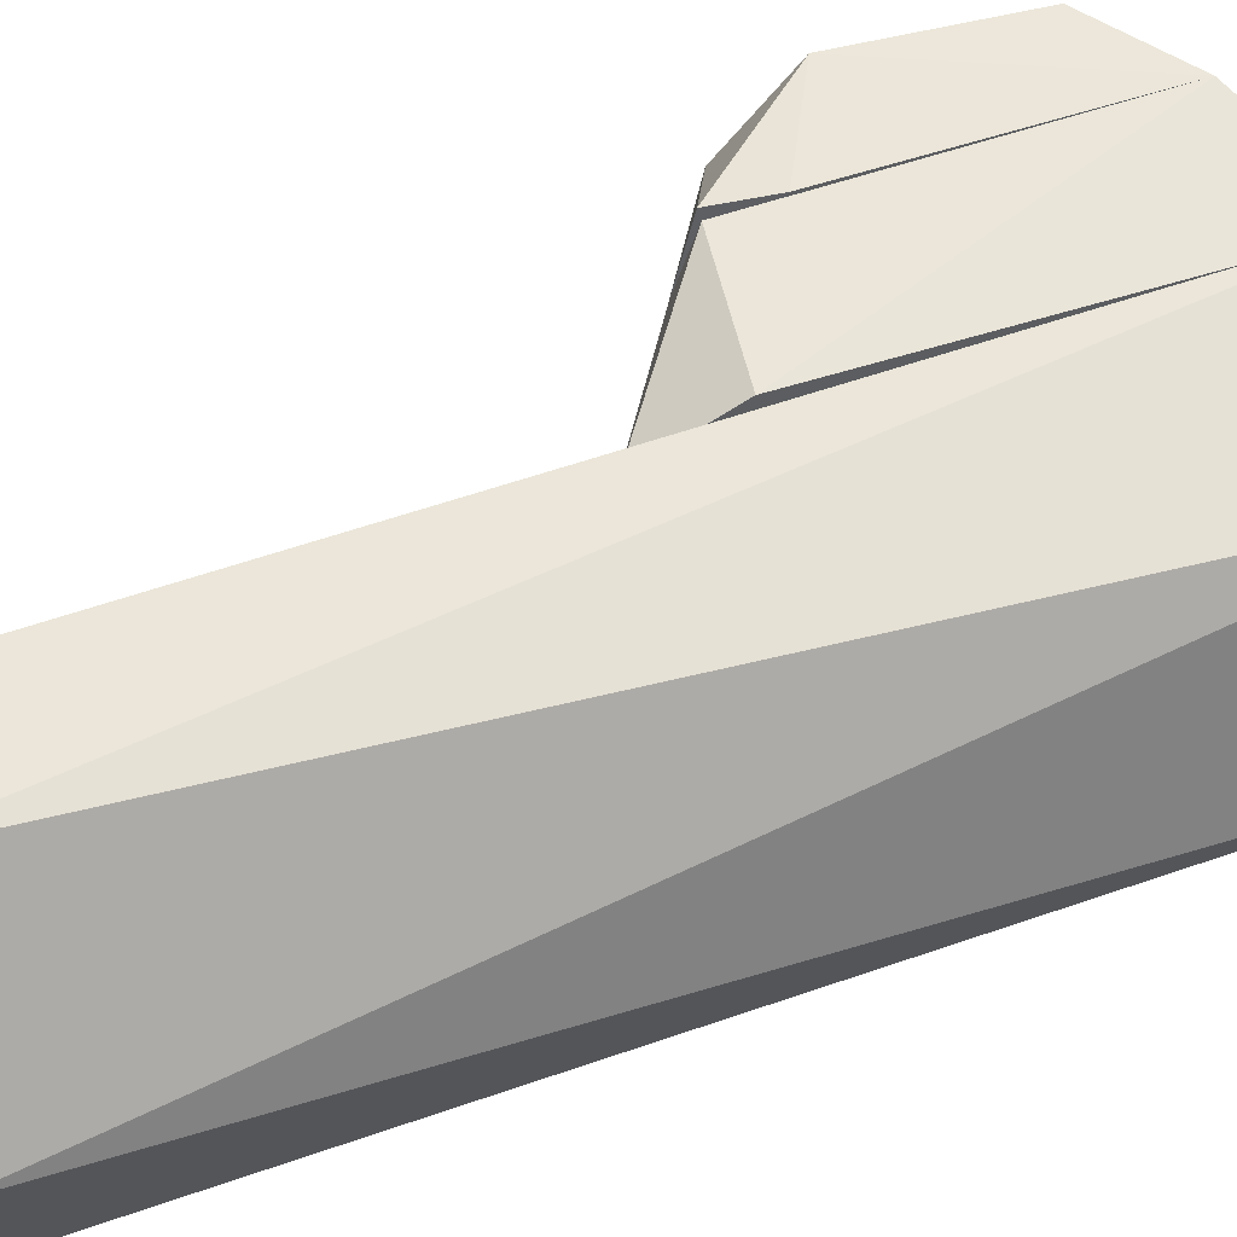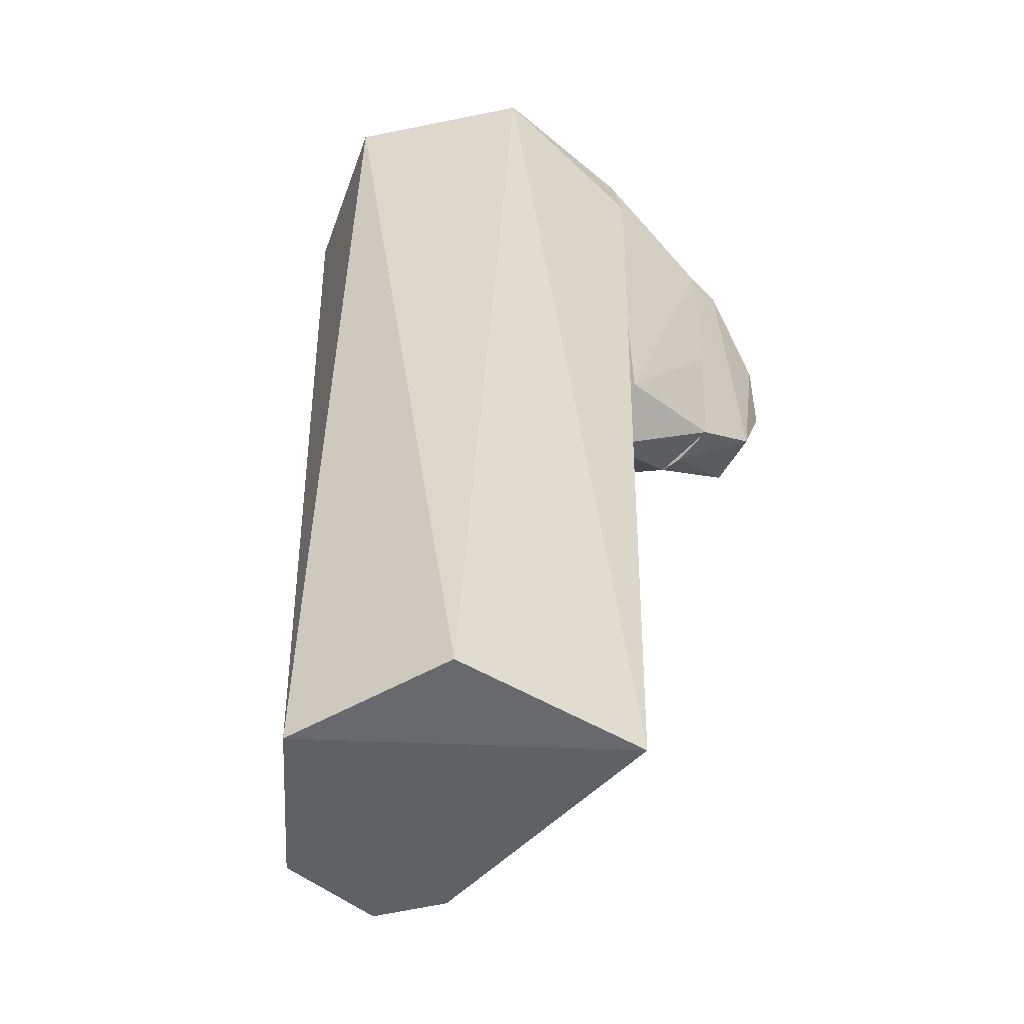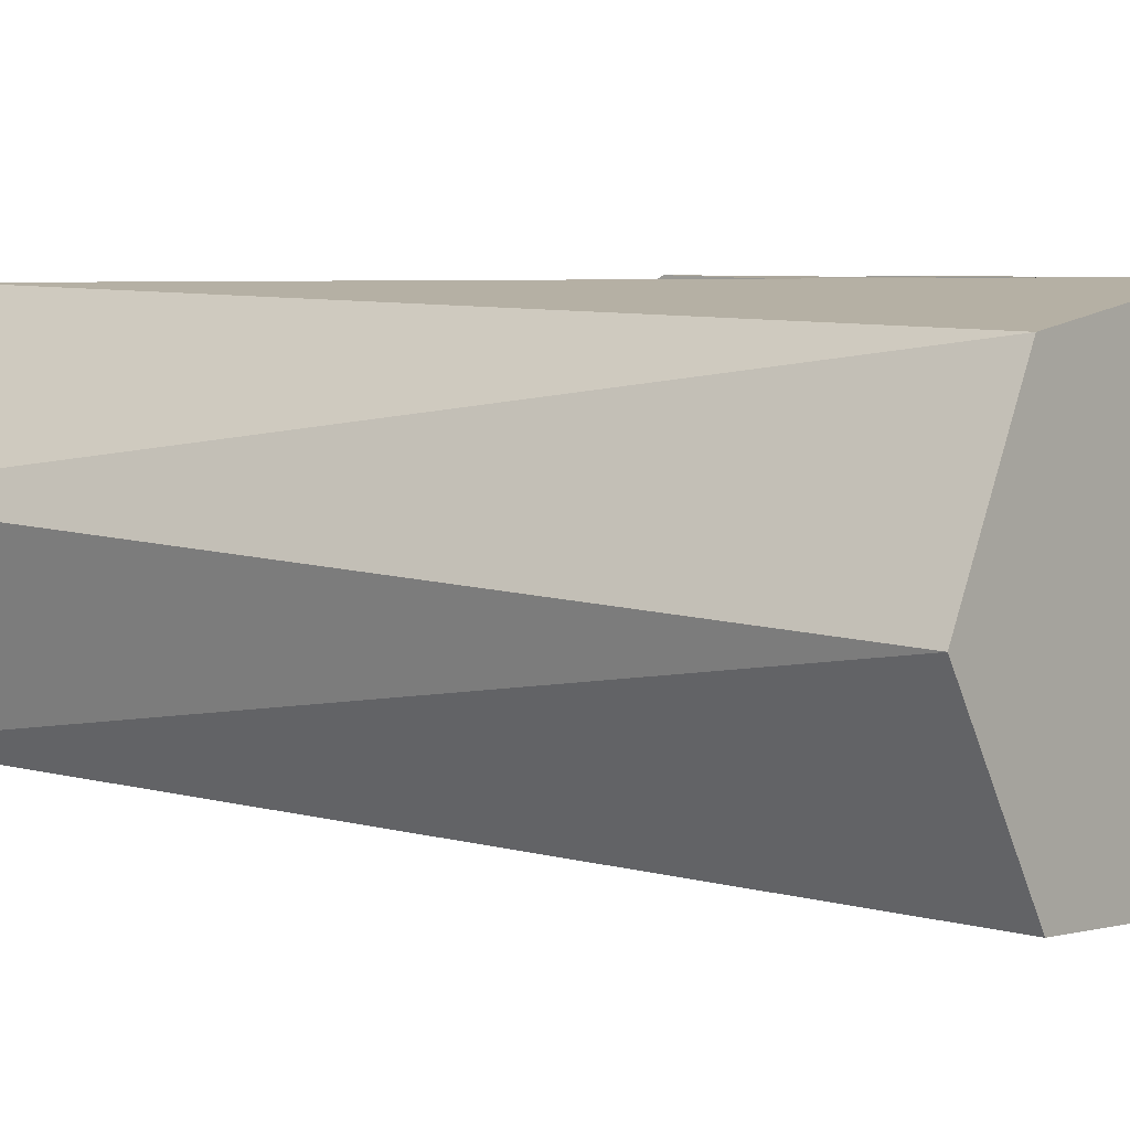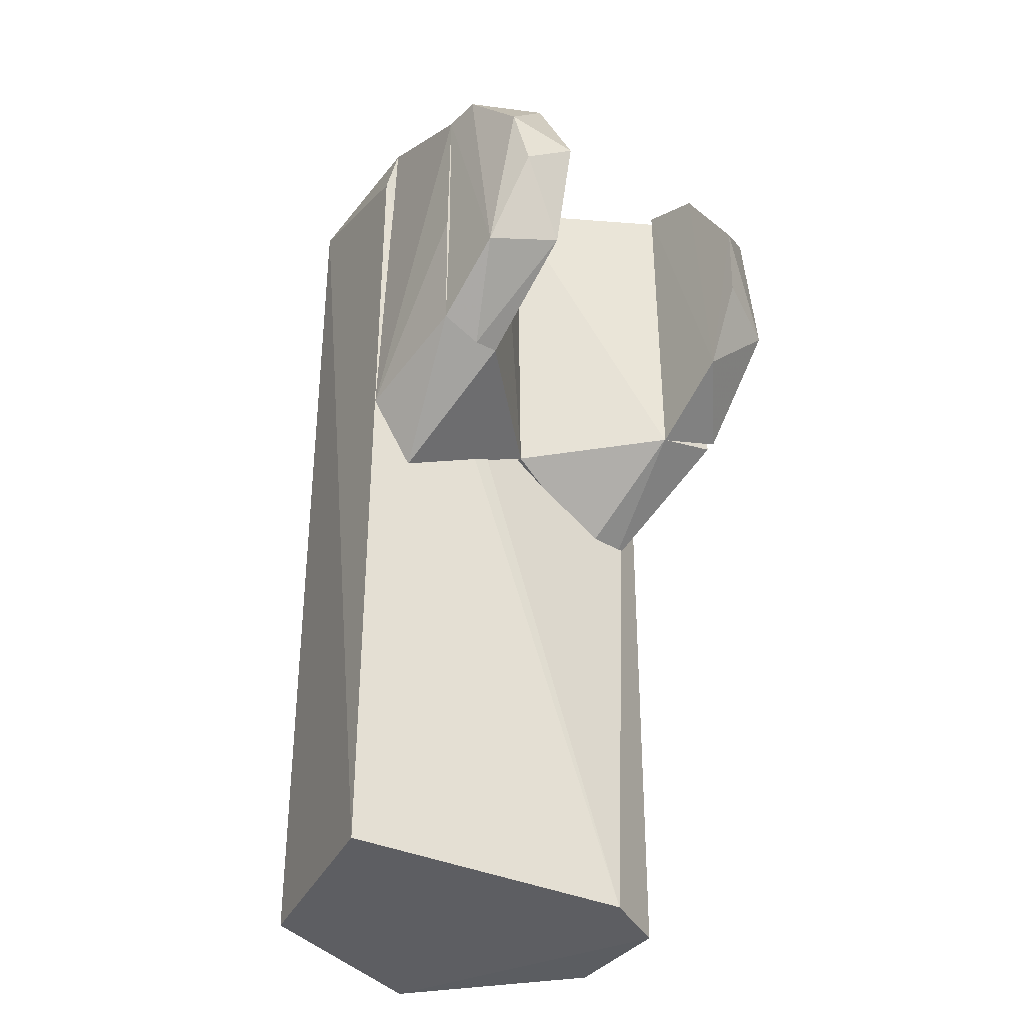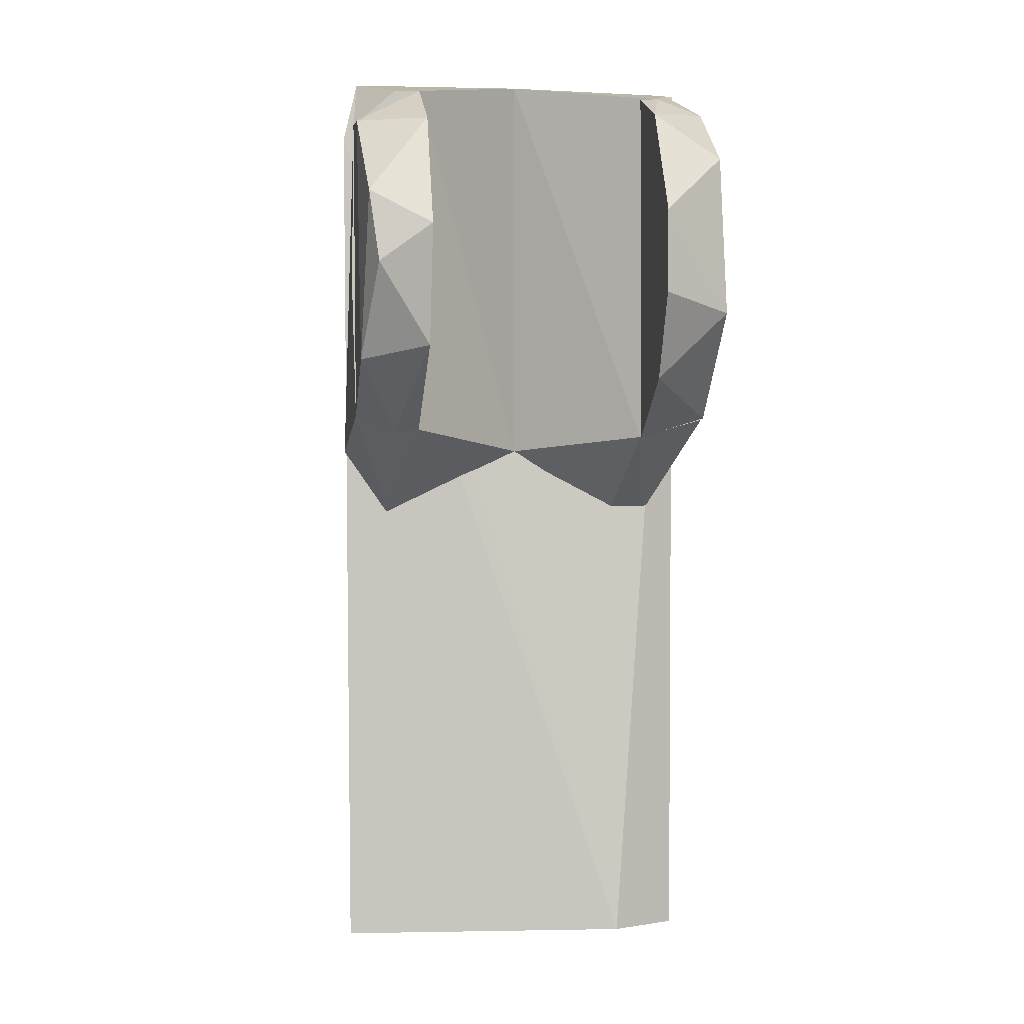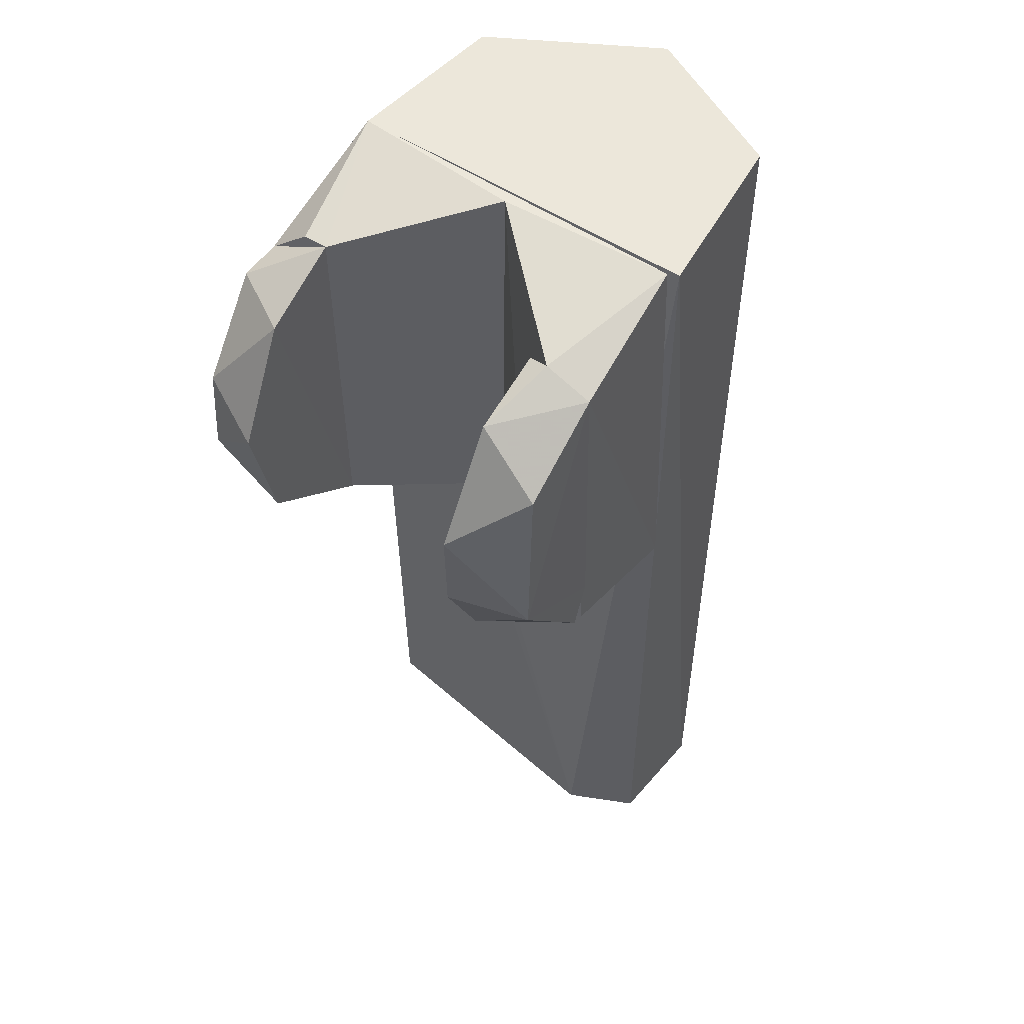
<metadata>
{"format":"obj","ext":"obj","renderer":"f3d","projection":"perspective","resolution":1024,"background":"white","views":[{"elev":57.3,"azim":-109.6,"up":"+Y"},{"elev":-48.0,"azim":-46.2,"up":"+Z"},{"elev":4.4,"azim":-50.2,"up":"+Y"},{"elev":-38.5,"azim":53.2,"up":"+Z"},{"elev":-0.8,"azim":81.4,"up":"+Z"},{"elev":51.2,"azim":127.0,"up":"+Z"}]}
</metadata>
<code>
v 0.1383 0.07939 0.1186
v 0.1846 0.07933 0.09847
v 0.1383 0.09164 0.1194
v 0.1377 0.126 -0.07319
v 0.1377 0.07996 -0.1223
v 0.1383 0.1232 0.1084
v 0.1939 0.1232 0.06676
v 0.2014 0.126 -0.04039
v 0.1444 0.1233 -0.109
v 0.2258 0.07935 0.02625
v 0.2242 0.07939 -0.02916
v 0.1965 0.07938 -0.08535
f 1 2 3
f 4 5 1
f 4 1 3
f 6 3 2
f 6 2 7
f 6 4 3
f 6 8 4
f 6 7 8
f 9 5 4
f 9 4 8
f 10 11 8
f 10 8 7
f 10 7 2
f 12 11 10
f 12 10 2
f 12 5 9
f 12 8 11
f 12 9 8
f 12 2 1
f 12 1 5
v 0.1398 -0.1255 0.09355
v 0.1674 -0.1252 0.09102
v 0.1398 -0.07941 0.1193
v 0.1903 -0.1238 -0.0744
v 0.2106 -0.07936 -0.06606
v 0.1367 -0.09608 -0.1195
v 0.1367 -0.1233 -0.1091
v 0.2139 -0.1203 0.03597
v 0.1925 -0.07934 0.08961
v 0.2287 -0.07941 0.01283
v 0.1367 -0.07934 -0.1183
v 0.2235 -0.1143 -0.01225
f 13 14 15
f 16 14 13
f 17 16 18
f 19 18 16
f 19 16 13
f 19 13 15
f 20 14 16
f 21 20 22
f 21 15 14
f 21 14 20
f 21 22 17
f 23 15 21
f 23 21 17
f 23 18 19
f 23 19 15
f 23 17 18
f 24 22 20
f 24 20 16
f 24 16 17
f 24 17 22
v 0.05087 1.673e-05 0.1419
v 0.05842 1.673e-05 0.1419
v 0.05087 0.1172 0.142
v 0.05087 0.07366 -0.1747
v 0.1383 0.09164 0.1194
v 0.06171 2.835e-05 -0.1295
v 0.05087 0.1261 -0.1202
v 0.1383 0.1232 0.1084
v 0.1377 0.1235 -0.1096
v 0.1377 0.07935 -0.1223
v 0.05087 0.0988 -0.1747
v 0.05087 2.835e-05 -0.1275
f 25 26 27
f 27 28 25
f 29 27 26
f 30 26 25
f 31 28 27
f 32 33 31
f 32 31 27
f 32 27 29
f 34 33 32
f 34 32 29
f 34 30 28
f 34 29 26
f 34 26 30
f 35 33 34
f 35 34 28
f 35 28 31
f 35 31 33
f 36 25 28
f 36 28 30
f 36 30 25
v 0.05087 -0.1169 0.1419
v 0.05087 1.673e-05 0.1419
v 0.05087 -0.0944 -0.1747
v 0.05842 1.673e-05 0.1419
v 0.06171 2.835e-05 -0.1295
v 0.1367 -0.07934 -0.1183
v 0.1367 -0.1233 -0.1091
v 0.1398 -0.1264 -0.01635
v 0.05087 -0.1254 -0.1302
v 0.1398 -0.1255 0.09355
v 0.1398 -0.09624 0.1188
v 0.1398 -0.07941 0.1193
f 37 38 39
f 38 37 40
f 41 39 38
f 41 38 40
f 42 39 41
f 43 39 42
f 43 42 44
f 45 43 44
f 45 37 39
f 45 39 43
f 46 37 45
f 46 45 44
f 46 44 47
f 46 47 37
f 48 47 44
f 48 44 42
f 48 41 40
f 48 42 41
f 48 40 37
f 48 37 47
v 0.0436 -0.1201 -0.4874
v -0.1182 0.02662 -0.4913
v 0.06839 0.07597 -0.4852
v 0.05087 -0.1264 0.1017
v -0.09082 -0.08961 -0.4841
v -0.1269 -0.003543 0.1419
v -0.07298 0.1041 0.1419
v 0.04782 0.124 0.142
v -0.02898 0.1239 -0.485
v -0.06256 -0.1107 0.1419
v 0.05087 -0.1169 0.1419
v 0.04509 0.1213 -0.4848
f 49 50 51
f 49 51 52
f 53 54 50
f 53 50 49
f 55 54 56
f 55 56 57
f 55 50 54
f 55 57 50
f 58 49 52
f 58 53 49
f 58 54 53
f 59 56 54
f 59 54 58
f 59 58 52
f 59 51 56
f 59 52 51
f 60 51 50
f 60 50 57
f 60 56 51
f 60 57 56

</code>
